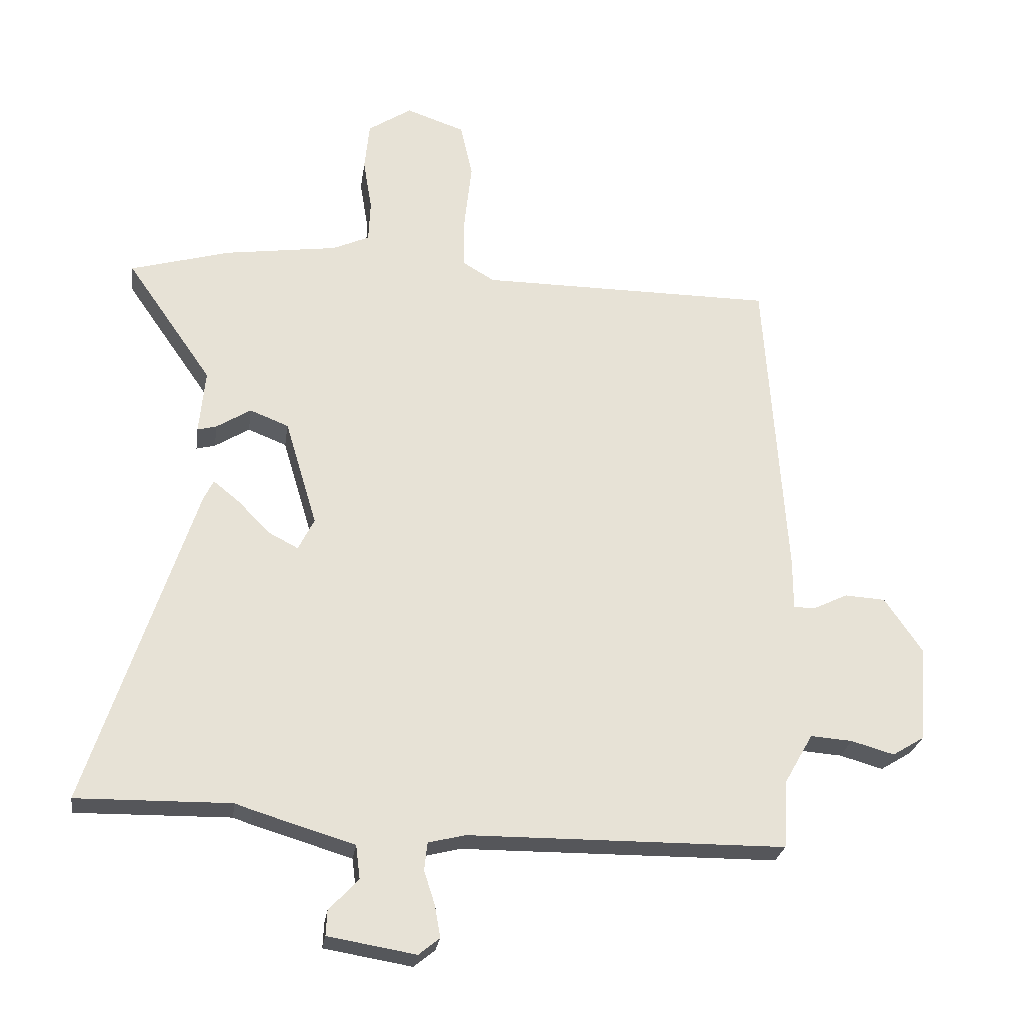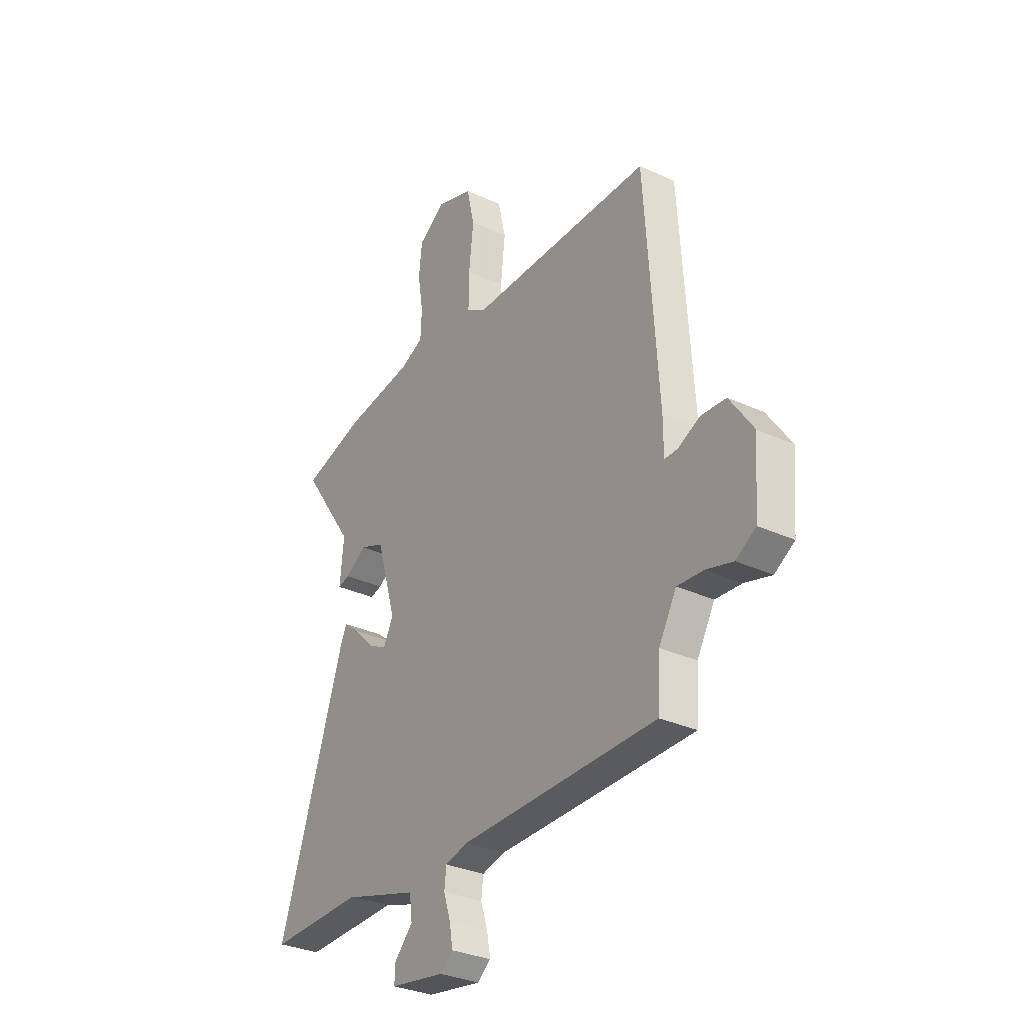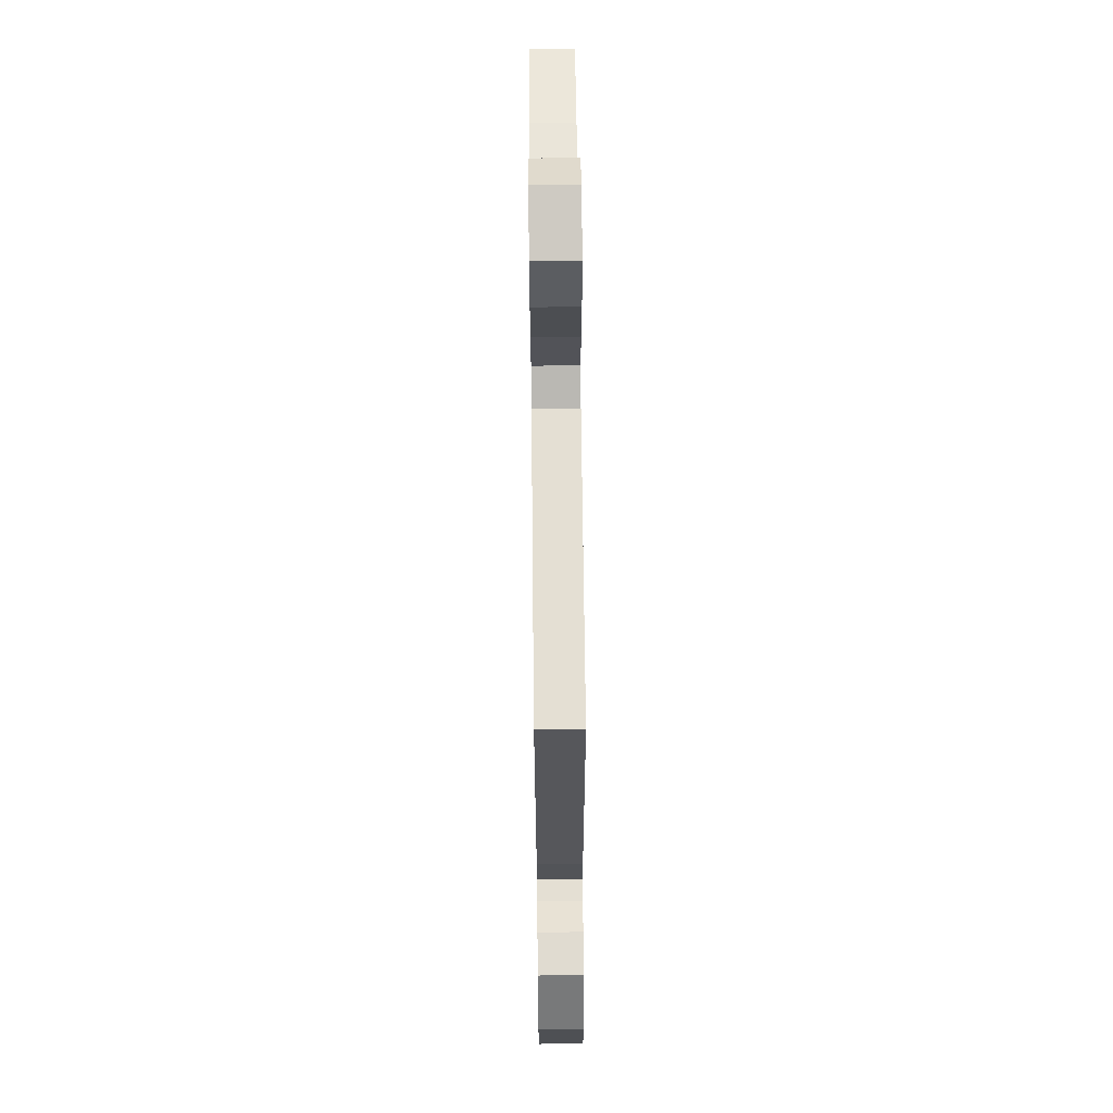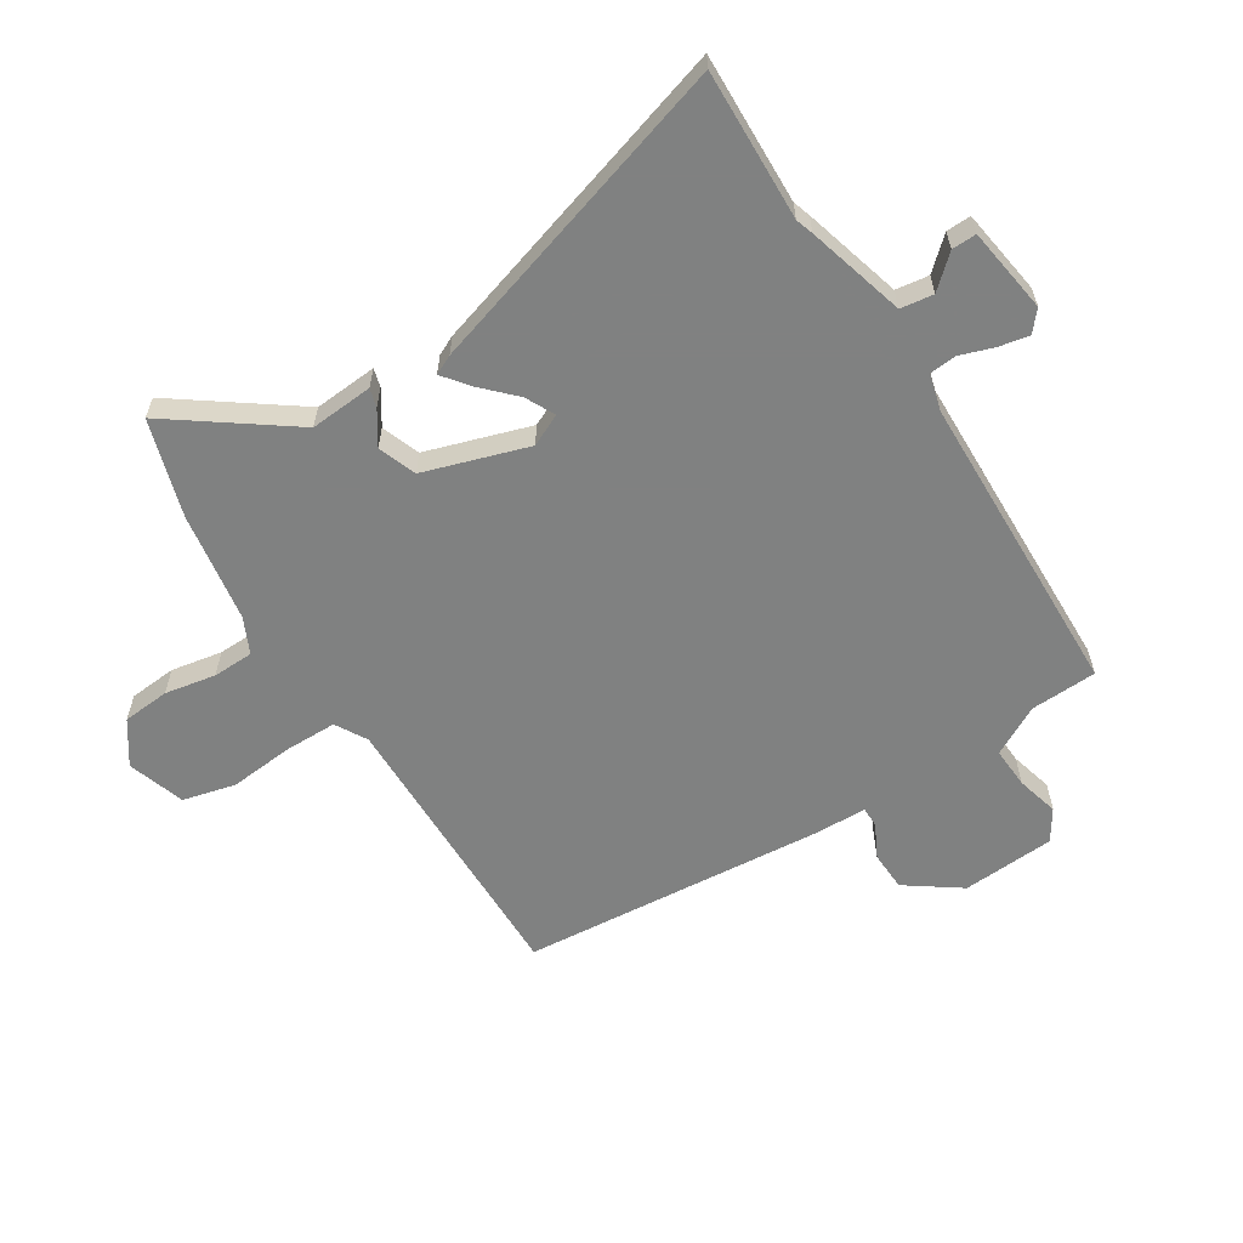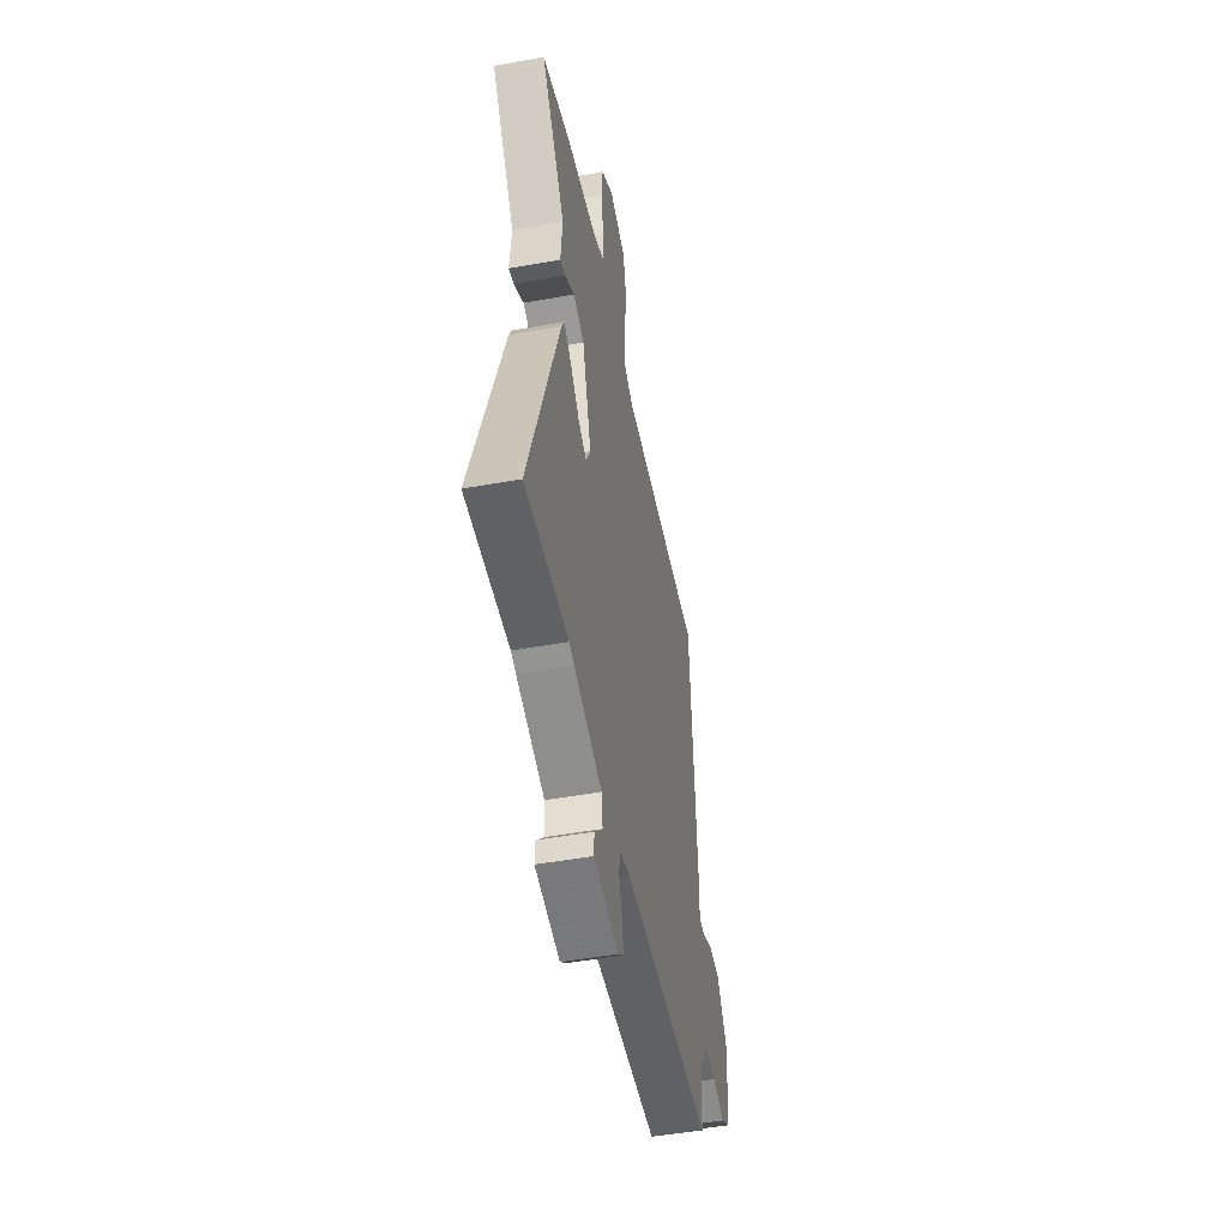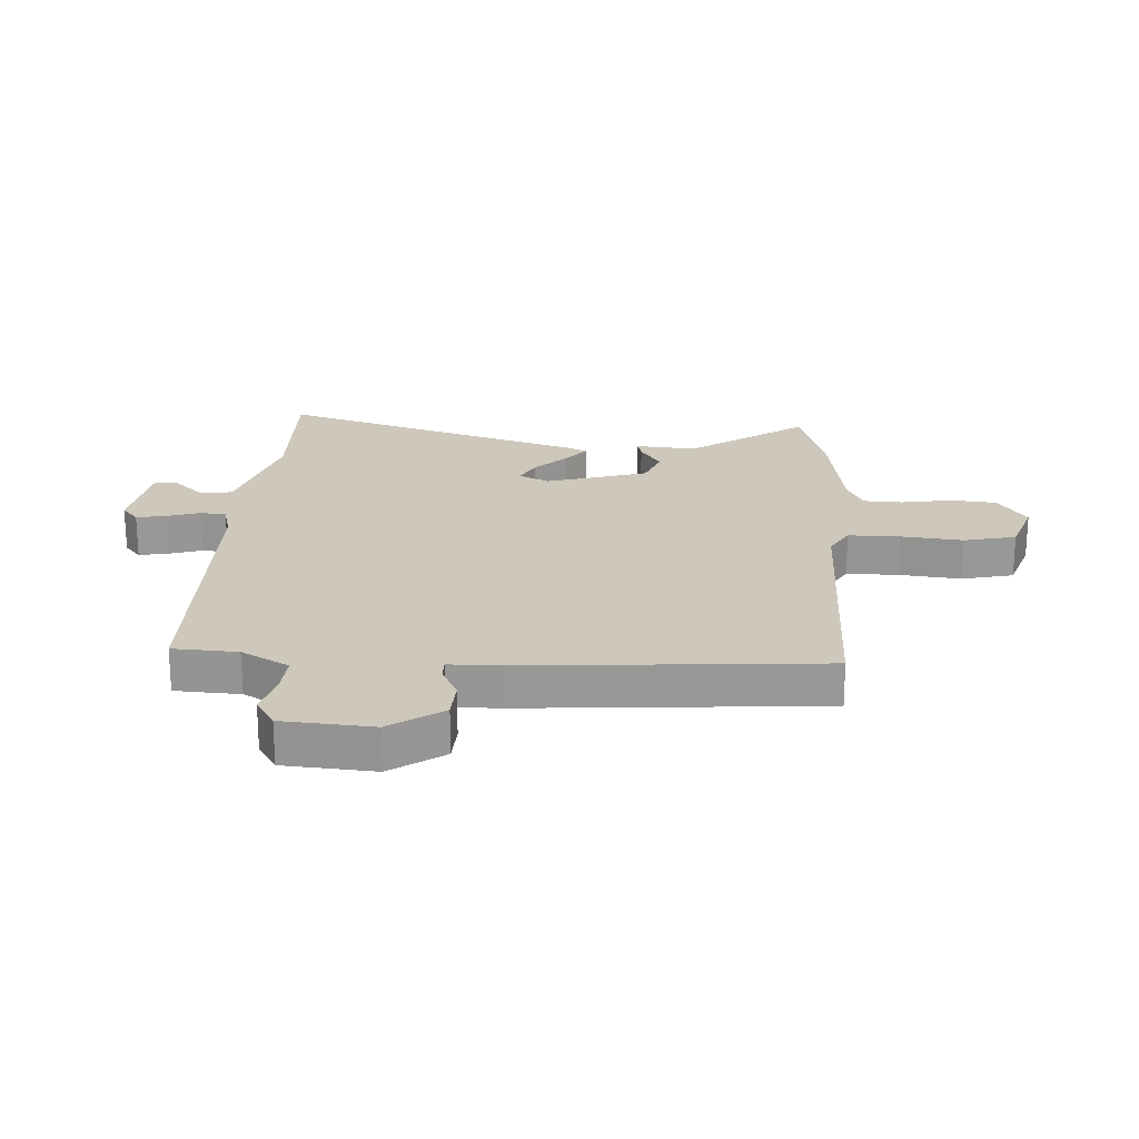
<metadata>
{"format":"obj","ext":"obj","renderer":"f3d","projection":"perspective","resolution":1024,"background":"white","views":[{"elev":-26.0,"azim":171.9,"up":"+Z"},{"elev":-31.6,"azim":-123.2,"up":"+Z"},{"elev":66.6,"azim":-90.6,"up":"+Z"},{"elev":-60.3,"azim":121.2,"up":"+Y"},{"elev":-48.8,"azim":101.3,"up":"+Z"},{"elev":21.9,"azim":-87.1,"up":"+Y"}]}
</metadata>
<code>
v 0.482 0.07 0.505
v 0.644 0.07 0.459
v 0.505 0.07 0.259
v 0.515 0.07 0.154
v 0.484 0.07 0.162
v 0.428 0.07 0.197
v 0.365 0.07 0.172
v 0.313 0.07 -0.002
v 0.339 0.07 -0.054
v 0.387 0.07 -0.029
v 0.44 0.07 0.025
v 0.482 0.07 0.059
v 0.498 0.07 0.027
v 0.671 0.07 -0.503
v 0.42 0.07 -0.499
v 0.391 0.07 -0.509
v 0.228 0.07 -0.558
v 0.221 0.07 -0.613
v 0.269 0.07 -0.664
v 0.271 0.07 -0.705
v 0.128 0.07 -0.729
v 0.094 0.07 -0.701
v 0.103 0.07 -0.65
v 0.121 0.07 -0.594
v 0.116 0.07 -0.549
v 0.056 0.07 -0.534
v -0.46 0.07 -0.53
v -0.467 0.07 -0.419
v -0.513 0.07 -0.338
v -0.581 0.07 -0.343
v -0.651 0.07 -0.363
v -0.703 0.07 -0.331
v -0.716 0.07 -0.176
v -0.654 0.07 -0.085
v -0.588 0.07 -0.081
v -0.532 0.07 -0.108
v -0.497 0.07 -0.108
v -0.497 0.07 -0.025
v -0.463 0.07 0.488
v 0.017 0.07 0.49
v 0.069 0.07 0.521
v 0.068 0.07 0.609
v 0.056 0.07 0.715
v 0.076 0.07 0.804
v 0.171 0.07 0.837
v 0.242 0.07 0.79
v 0.25 0.07 0.711
v 0.236 0.07 0.626
v 0.239 0.07 0.558
v 0.299 0.07 0.531
v 0.482 0 0.505
v 0.644 0 0.459
v 0.505 0 0.259
v 0.515 0 0.154
v 0.484 0 0.162
v 0.428 0 0.197
v 0.365 0 0.172
v 0.313 0 -0.002
v 0.339 0 -0.054
v 0.387 0 -0.029
v 0.44 0 0.025
v 0.482 0 0.059
v 0.498 0 0.027
v 0.671 0 -0.503
v 0.42 0 -0.499
v 0.391 0 -0.509
v 0.228 0 -0.558
v 0.221 0 -0.613
v 0.269 0 -0.664
v 0.271 0 -0.705
v 0.128 0 -0.729
v 0.094 0 -0.701
v 0.103 0 -0.65
v 0.121 0 -0.594
v 0.116 0 -0.549
v 0.056 0 -0.534
v -0.46 0 -0.53
v -0.467 0 -0.419
v -0.513 0 -0.338
v -0.581 0 -0.343
v -0.651 0 -0.363
v -0.703 0 -0.331
v -0.716 0 -0.176
v -0.654 0 -0.085
v -0.588 0 -0.081
v -0.532 0 -0.108
v -0.497 0 -0.108
v -0.497 0 -0.025
v -0.463 0 0.488
v 0.017 0 0.49
v 0.069 0 0.521
v 0.068 0 0.609
v 0.056 0 0.715
v 0.076 0 0.804
v 0.171 0 0.837
v 0.242 0 0.79
v 0.25 0 0.711
v 0.236 0 0.626
v 0.239 0 0.558
v 0.299 0 0.531
f 46 47 48
f 45 46 48
f 44 45 48
f 43 44 48
f 42 43 48
f 41 42 48 49
f 40 41 49 50
f 37 38 39 40
f 34 35 36
f 33 34 36
f 32 33 36
f 31 32 36
f 30 31 36
f 29 30 36 37
f 50 1 2
f 40 50 2
f 37 40 2
f 29 37 2
f 28 29 2
f 22 23 24
f 21 22 24
f 20 21 24
f 19 20 24
f 18 19 24
f 17 18 24 25
f 17 25 26
f 16 17 26
f 15 16 26
f 13 14 15
f 12 13 15
f 11 12 15
f 10 11 15
f 15 26 27
f 10 15 27
f 9 10 27
f 3 4 5 6
f 3 6 7
f 2 3 7
f 28 2 7
f 8 9 27 28
f 7 8 28
f 98 97 96
f 98 96 95
f 98 95 94
f 98 94 93
f 98 93 92
f 99 98 92 91
f 100 99 91 90
f 90 89 88 87
f 86 85 84
f 86 84 83
f 86 83 82
f 86 82 81
f 86 81 80
f 87 86 80 79
f 52 51 100
f 52 100 90
f 52 90 87
f 52 87 79
f 52 79 78
f 74 73 72
f 74 72 71
f 74 71 70
f 74 70 69
f 74 69 68
f 75 74 68 67
f 76 75 67
f 76 67 66
f 76 66 65
f 65 64 63
f 65 63 62
f 65 62 61
f 65 61 60
f 77 76 65
f 77 65 60
f 77 60 59
f 56 55 54 53
f 57 56 53
f 57 53 52
f 57 52 78
f 78 77 59 58
f 78 58 57
f 1 51 52 2
f 2 52 53 3
f 3 53 54 4
f 4 54 55 5
f 5 55 56 6
f 6 56 57 7
f 7 57 58 8
f 8 58 59 9
f 9 59 60 10
f 10 60 61 11
f 11 61 62 12
f 12 62 63 13
f 13 63 64 14
f 14 64 65 15
f 15 65 66 16
f 16 66 67 17
f 17 67 68 18
f 18 68 69 19
f 19 69 70 20
f 20 70 71 21
f 21 71 72 22
f 22 72 73 23
f 23 73 74 24
f 24 74 75 25
f 25 75 76 26
f 26 76 77 27
f 27 77 78 28
f 28 78 79 29
f 29 79 80 30
f 30 80 81 31
f 31 81 82 32
f 32 82 83 33
f 33 83 84 34
f 34 84 85 35
f 35 85 86 36
f 36 86 87 37
f 37 87 88 38
f 38 88 89 39
f 39 89 90 40
f 40 90 91 41
f 41 91 92 42
f 42 92 93 43
f 43 93 94 44
f 44 94 95 45
f 45 95 96 46
f 46 96 97 47
f 47 97 98 48
f 48 98 99 49
f 49 99 100 50
f 50 100 51 1

</code>
